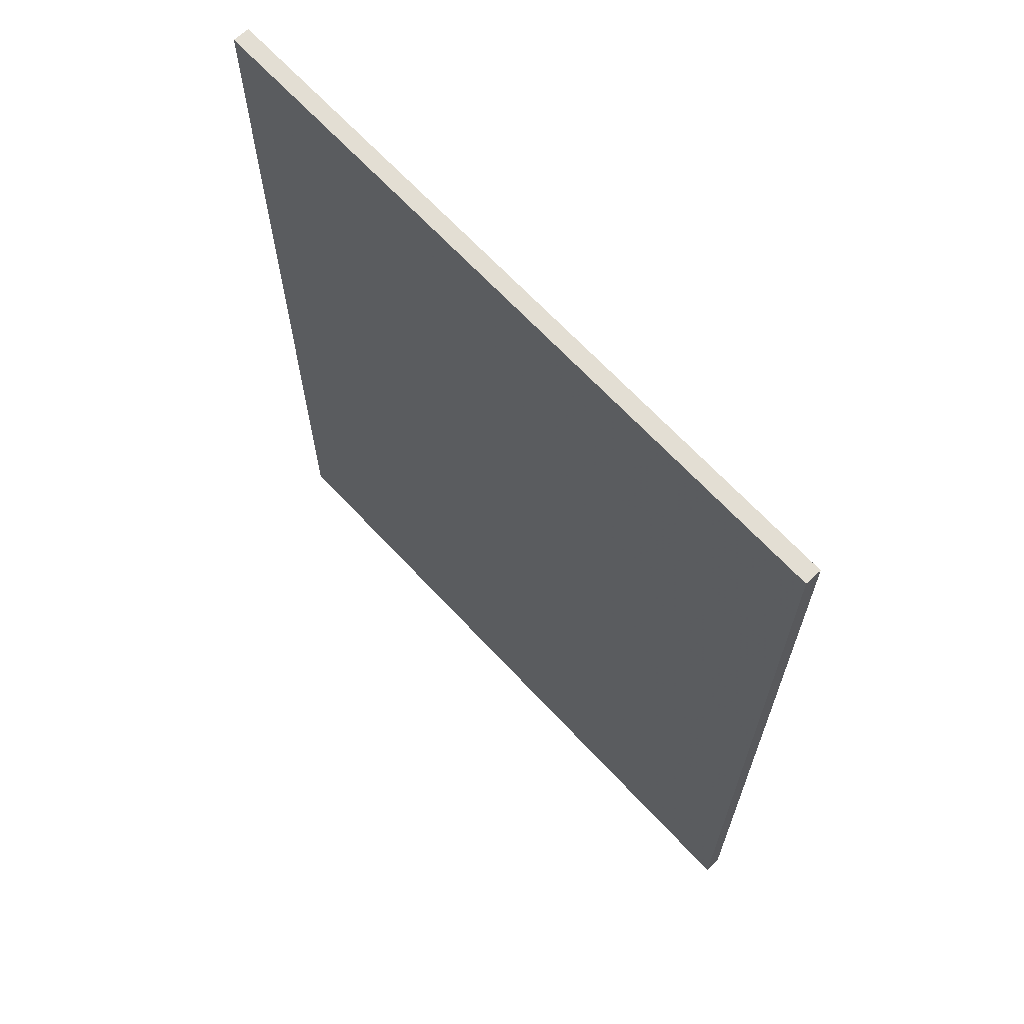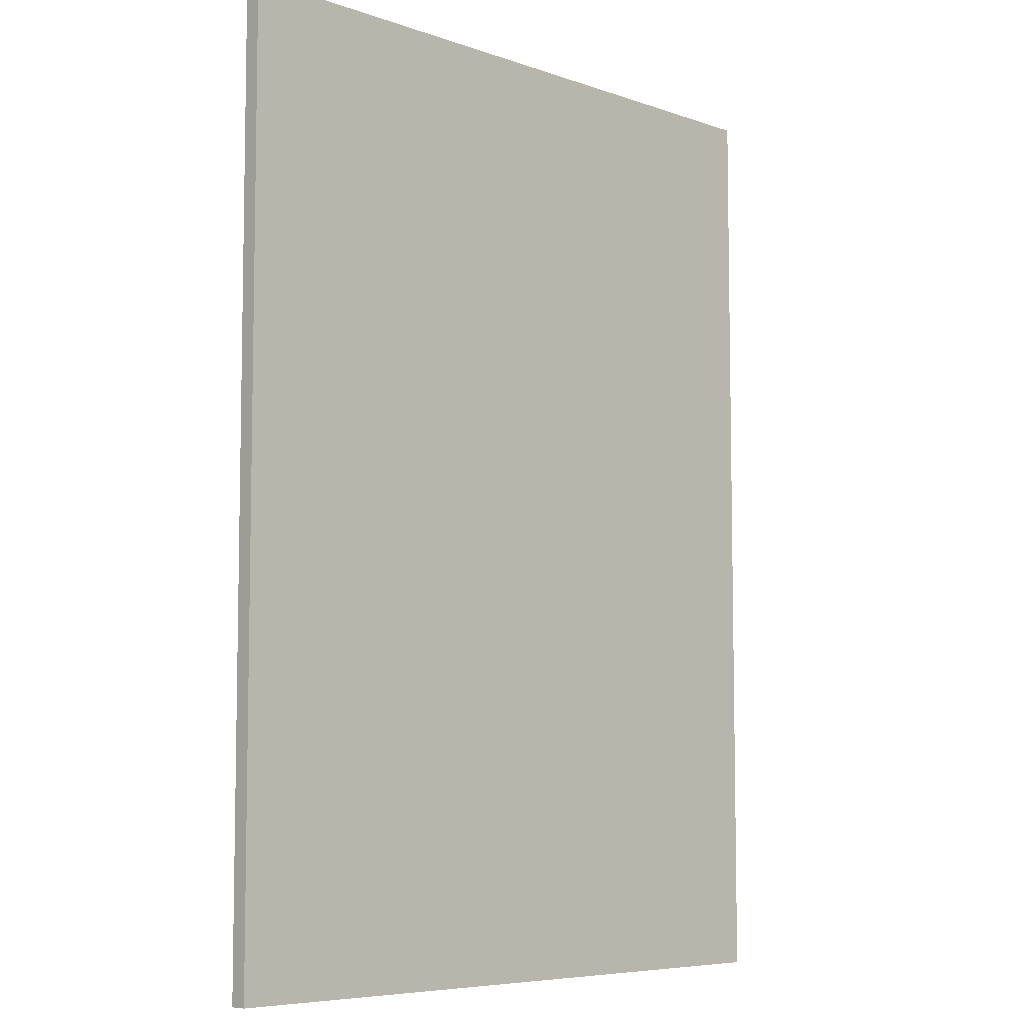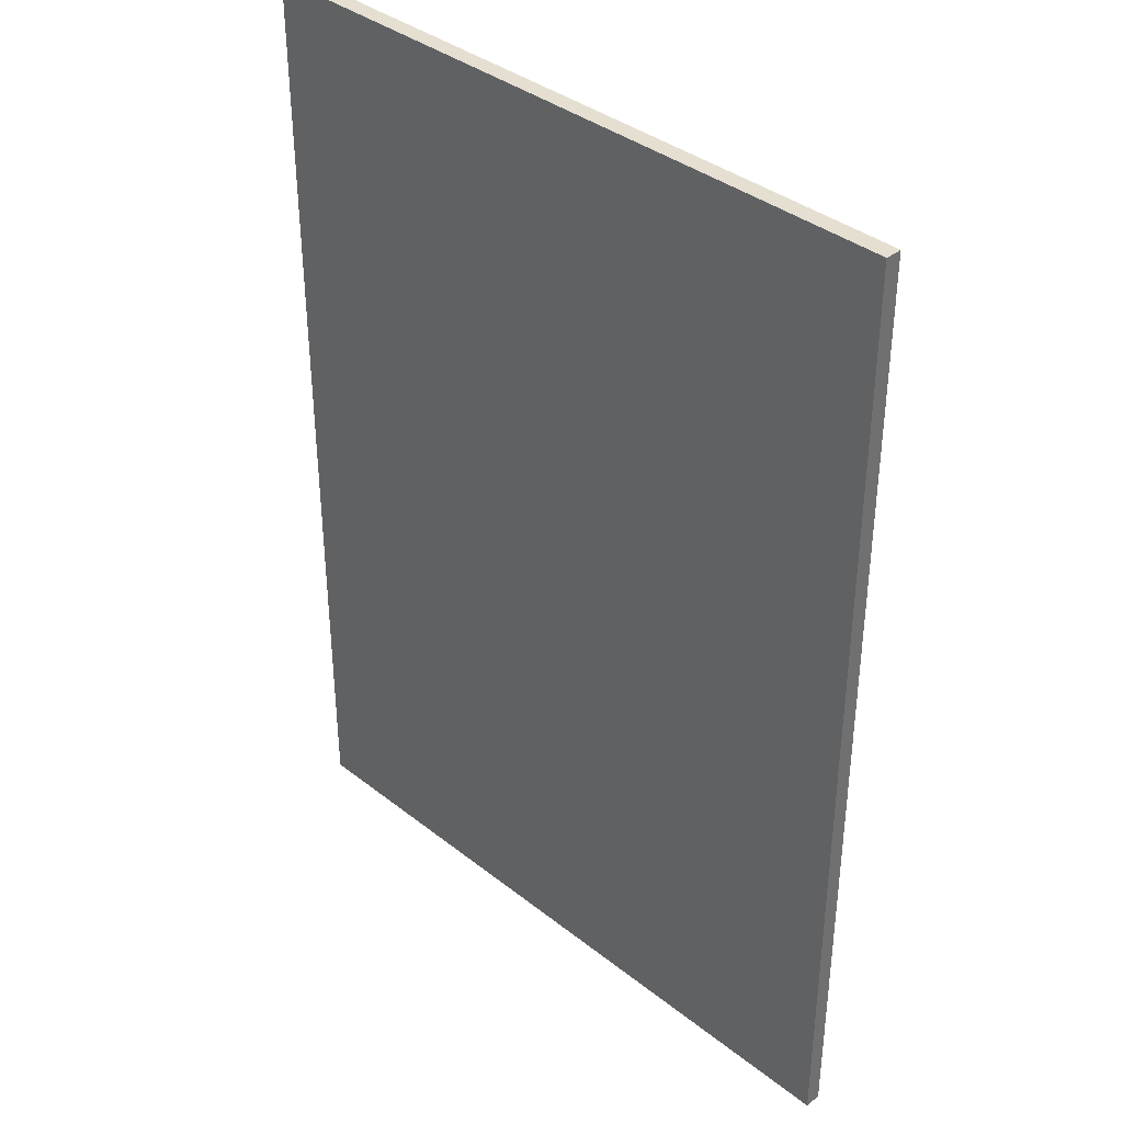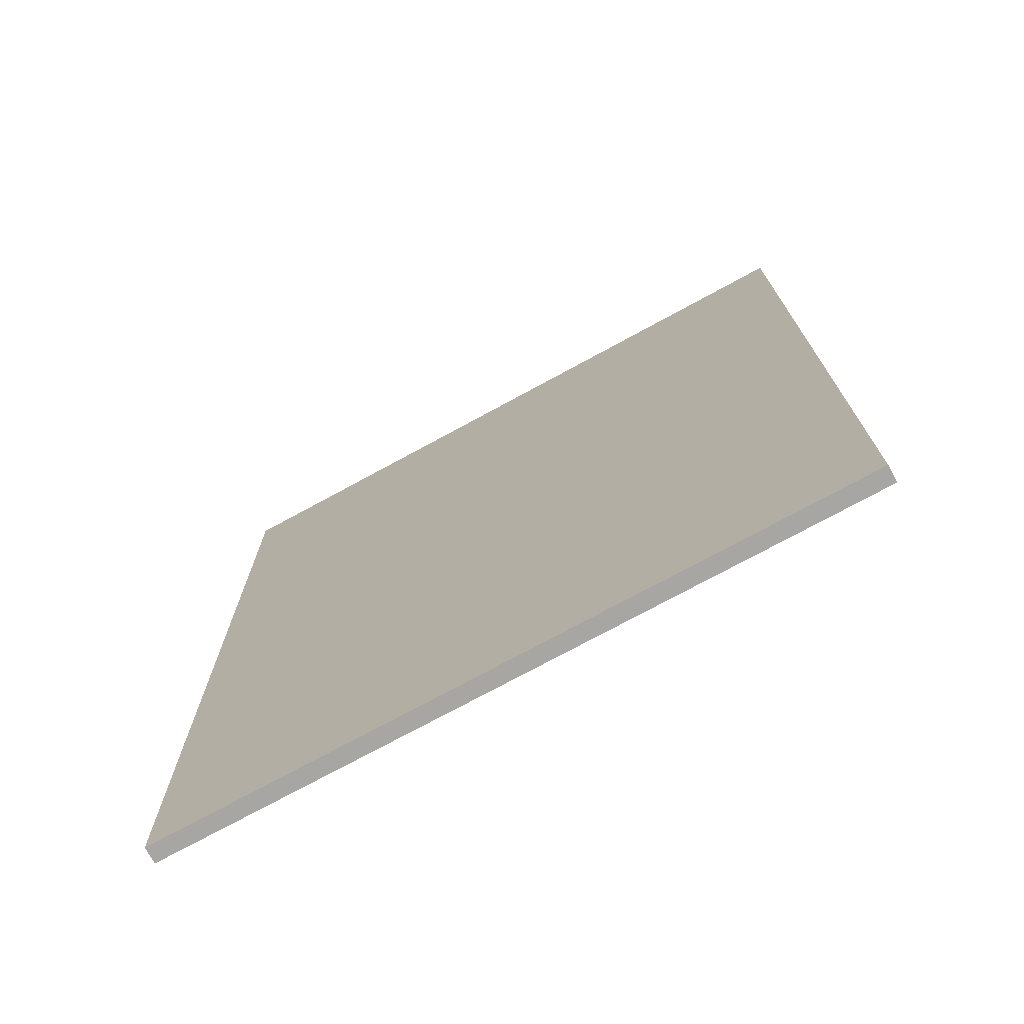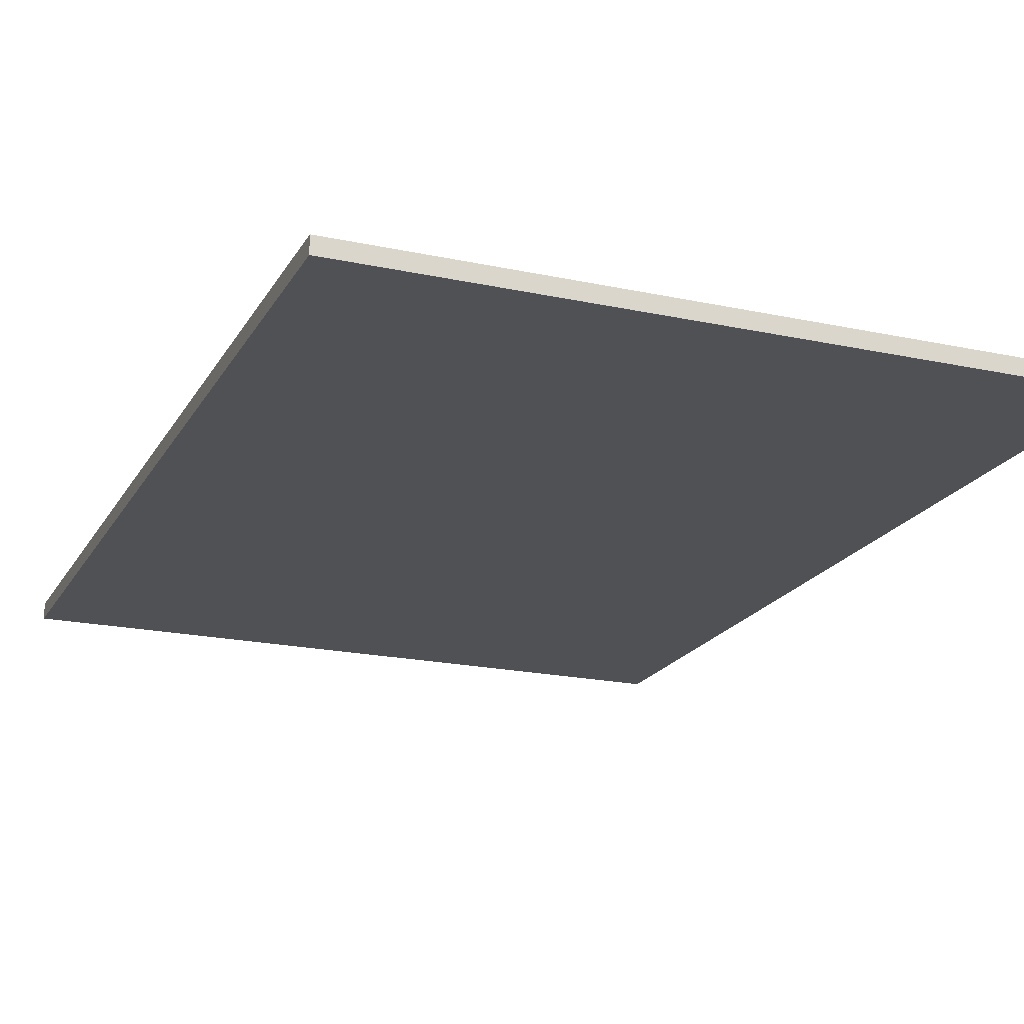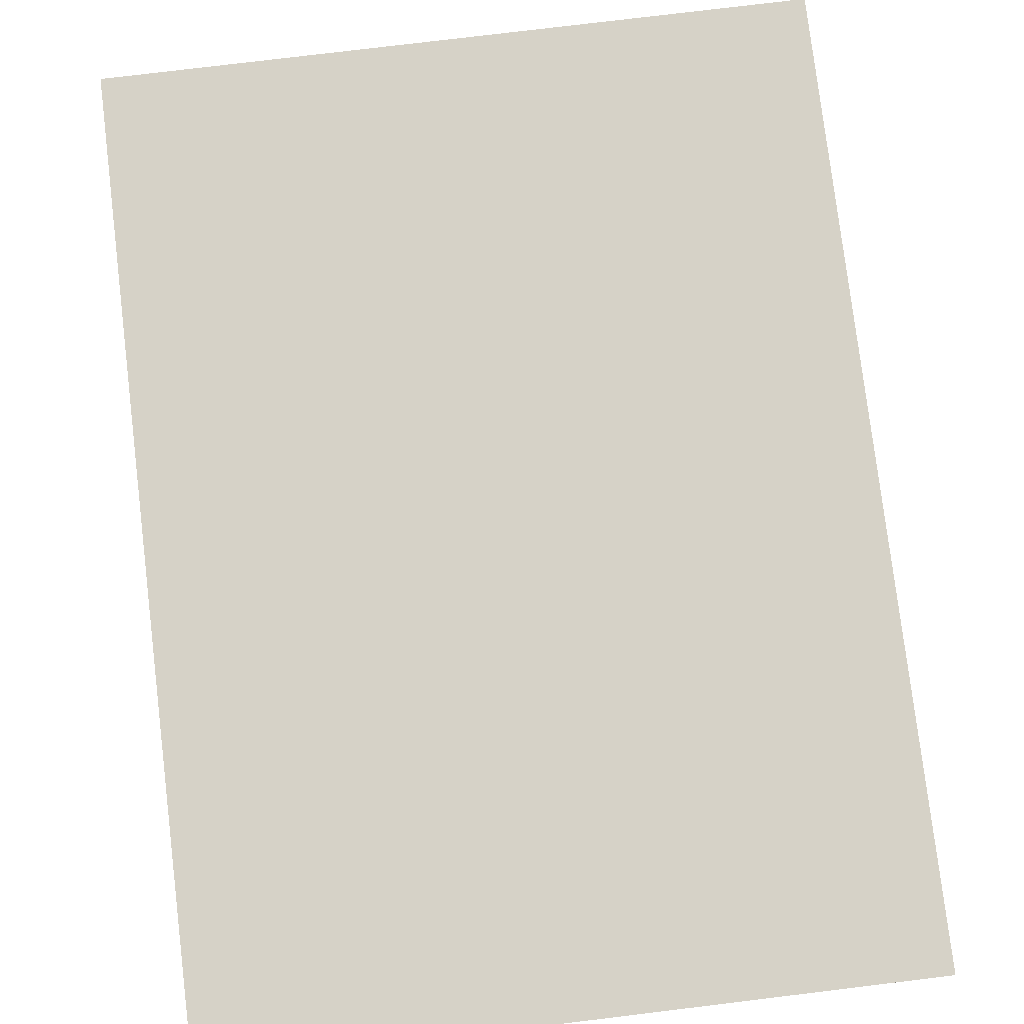
<metadata>
{"format":"obj","ext":"obj","renderer":"f3d","projection":"perspective","resolution":1024,"background":"white","views":[{"elev":67.3,"azim":-133.0,"up":"+Y"},{"elev":-6.8,"azim":134.7,"up":"+Y"},{"elev":37.5,"azim":-134.9,"up":"+Y"},{"elev":-74.2,"azim":28.6,"up":"+Y"},{"elev":-19.8,"azim":158.2,"up":"+Z"},{"elev":78.6,"azim":173.1,"up":"+Z"}]}
</metadata>
<code>
v 0.4515 0.0535 0.0025
v -0.6 0.0535 0.0025
v -0.6 1.491 0.0025
v 0.4515 1.491 0.0025
v -0.6 0.0535 0.0275
v 0.4515 0.0535 0.0275
v 0.4515 1.491 0.0275
v -0.6 1.491 0.0275
f 7 8 5
f 5 6 7
f 3 4 1
f 1 2 3
f 8 7 4
f 4 3 8
f 6 5 2
f 2 1 6
f 3 2 5
f 5 8 3
f 1 4 7
f 7 6 1

</code>
